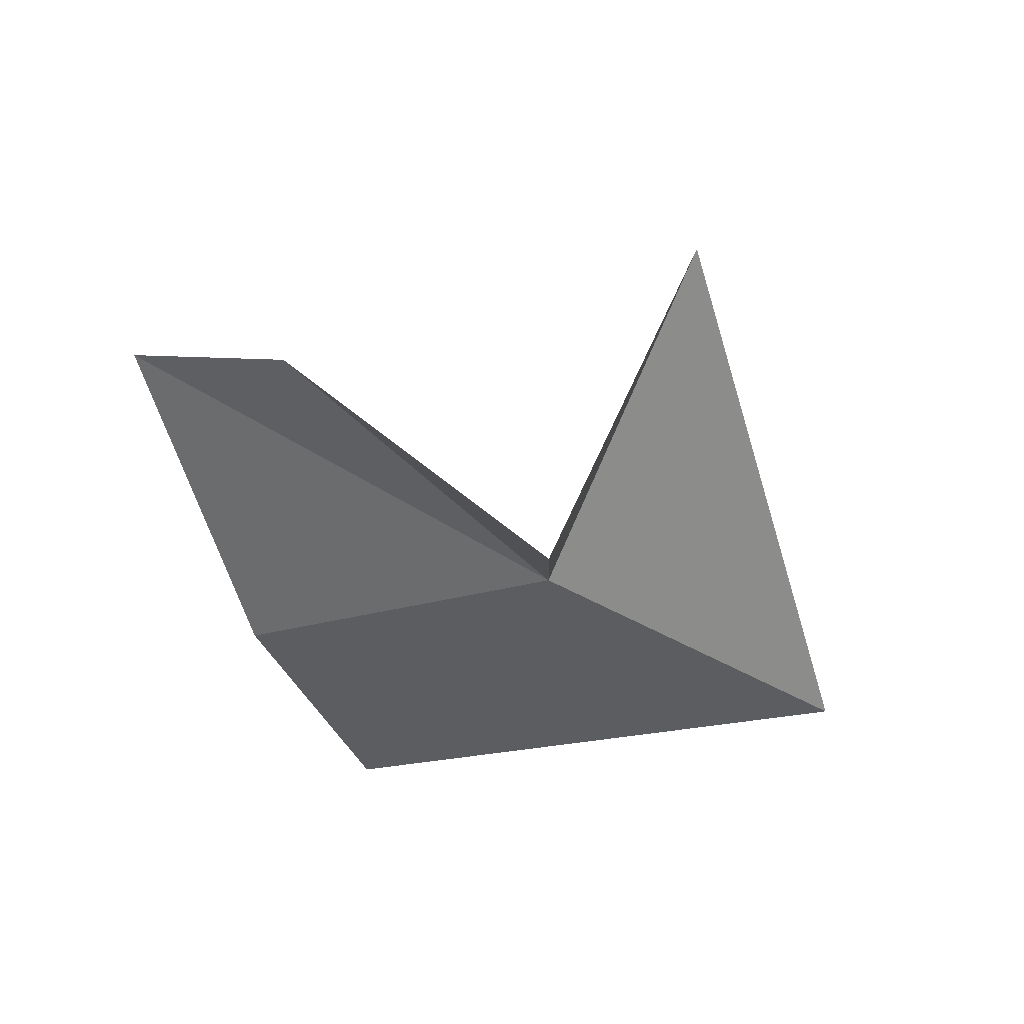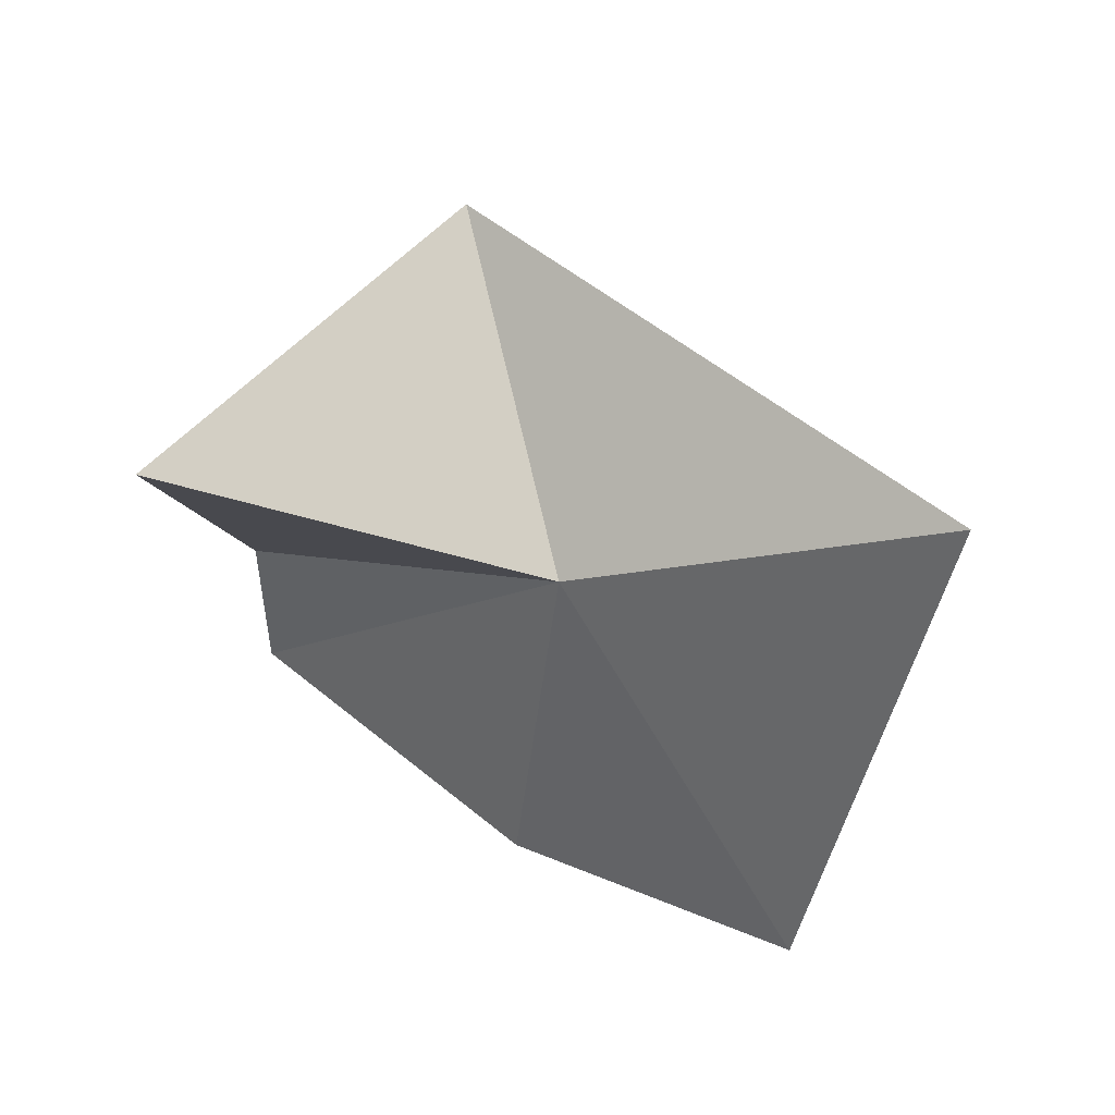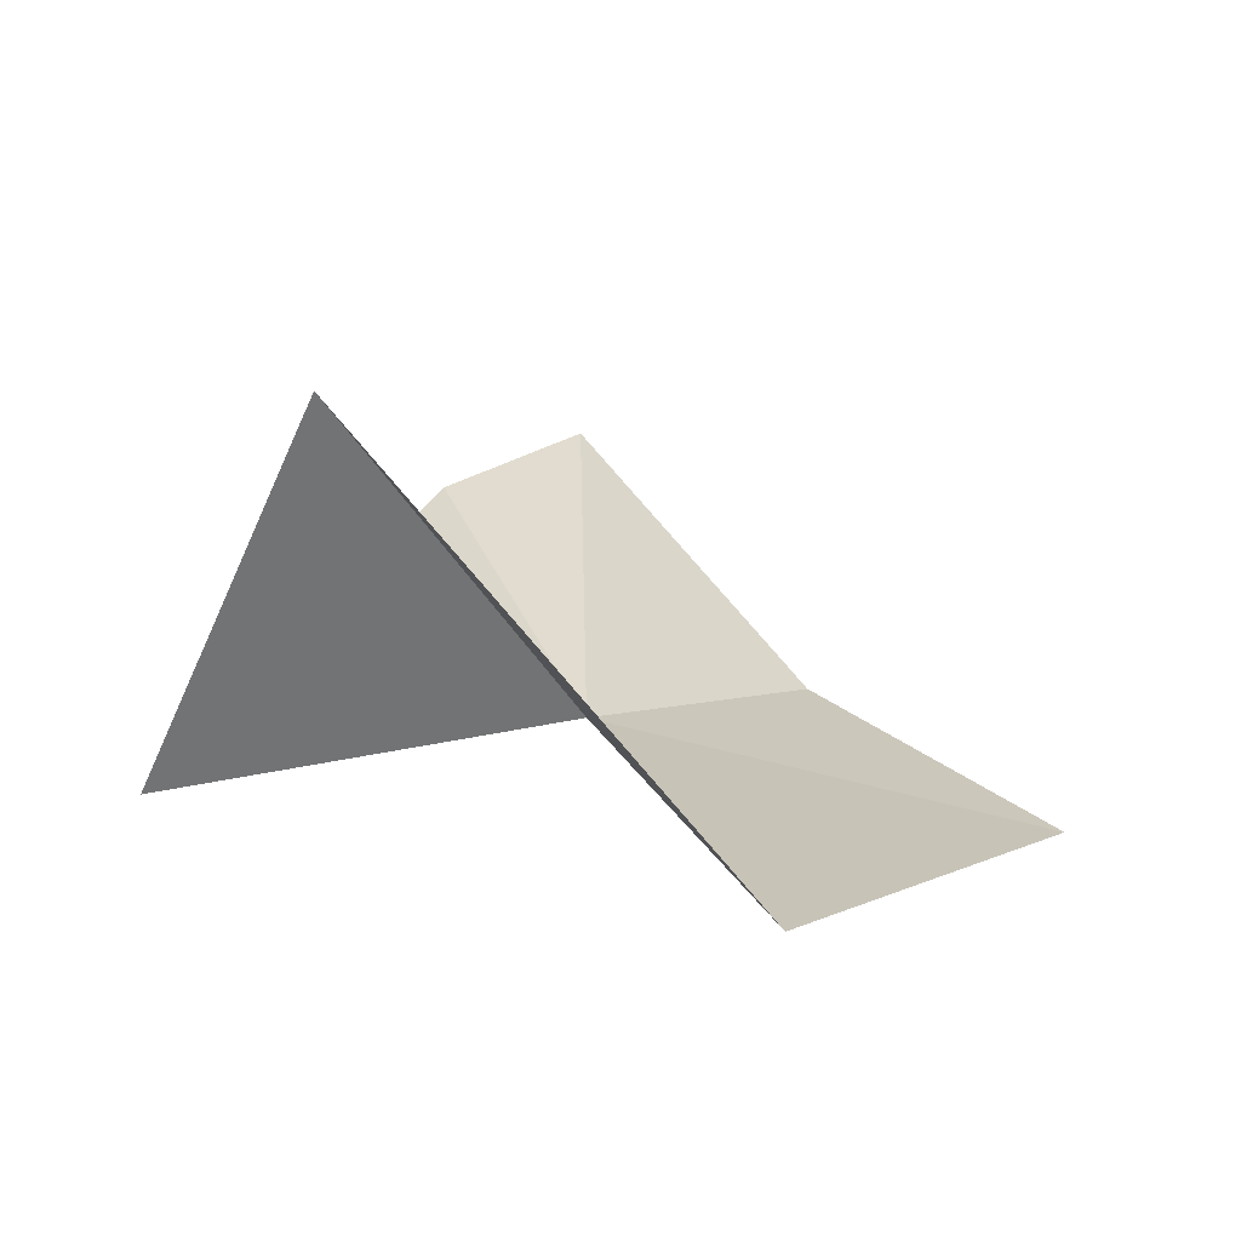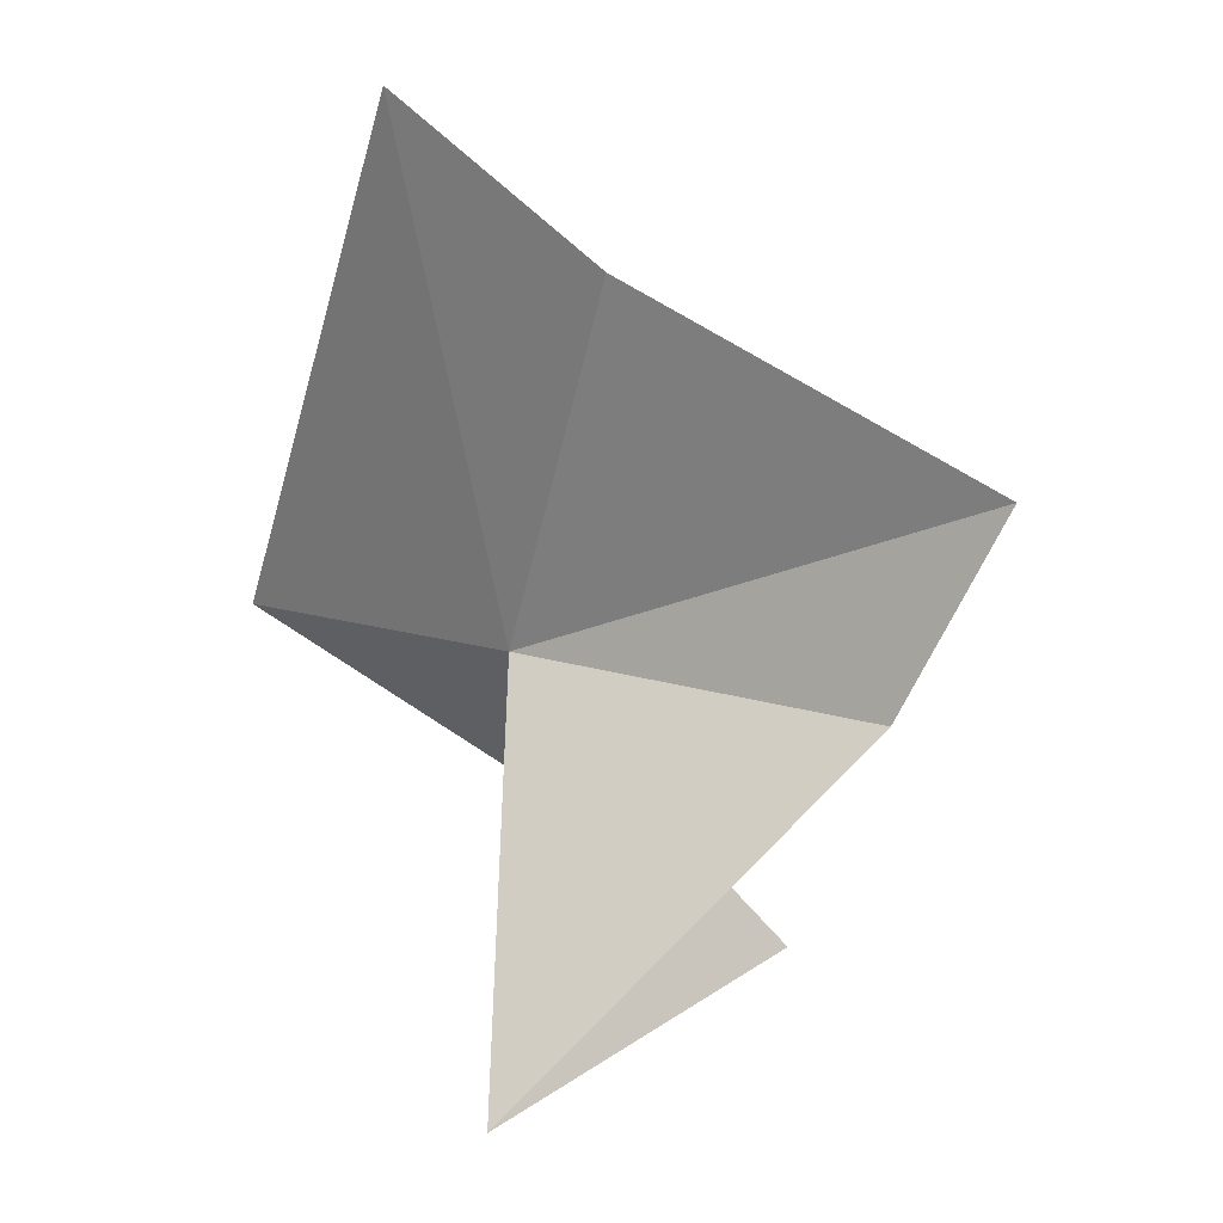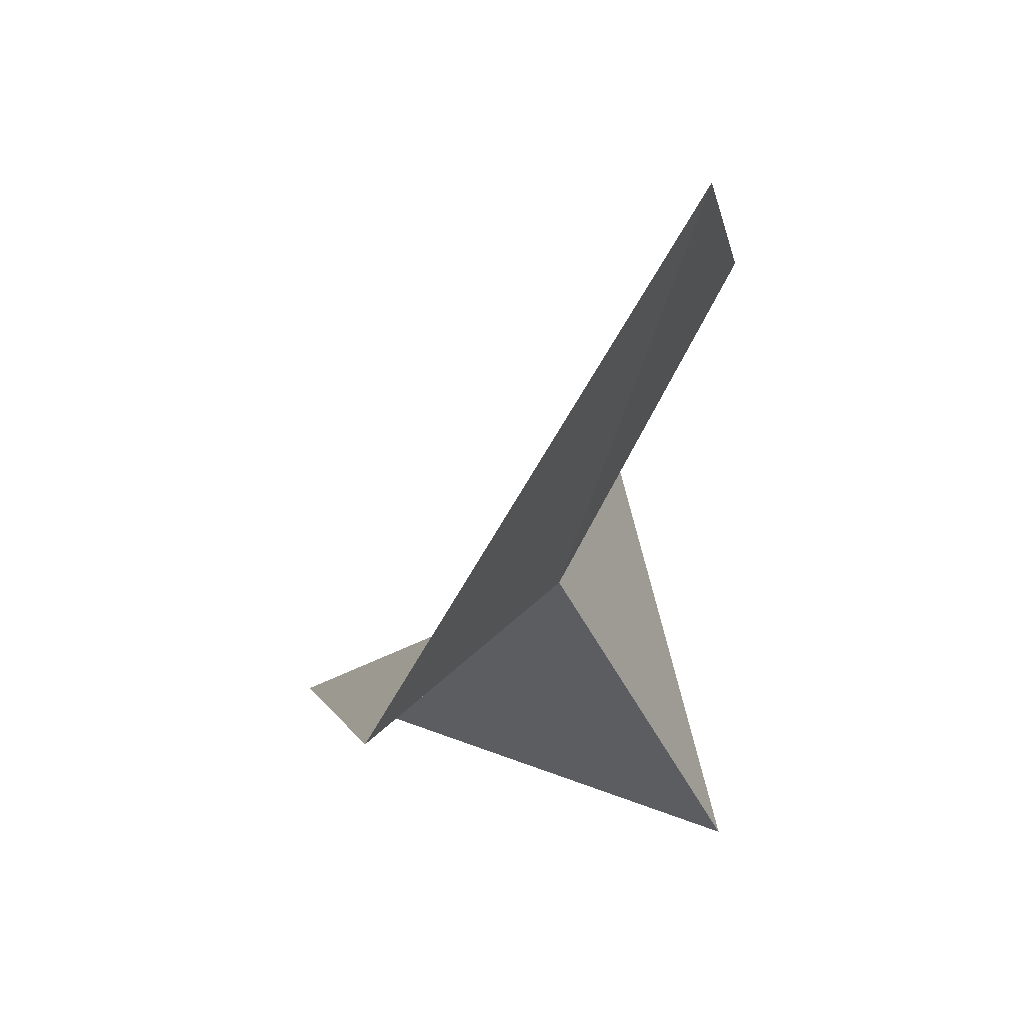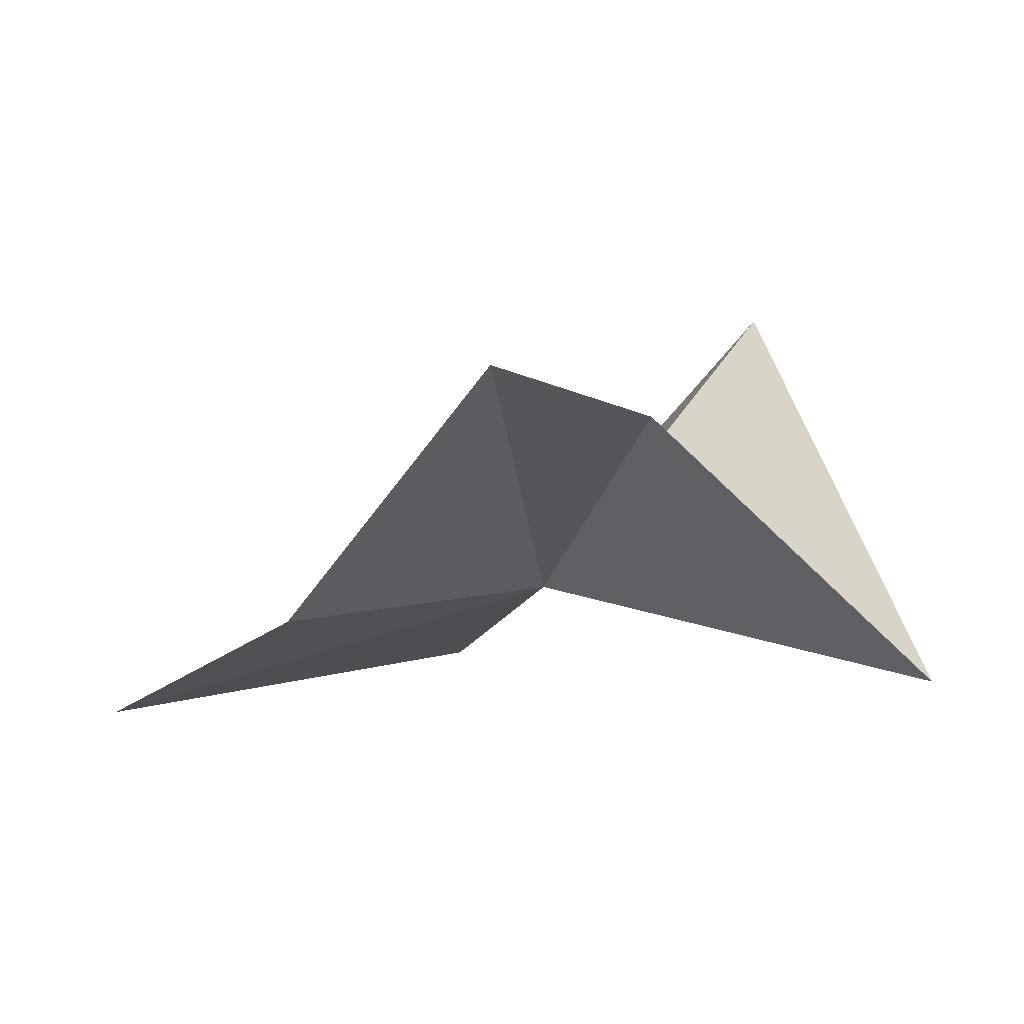
<metadata>
{"format":"obj","ext":"obj","renderer":"f3d","projection":"perspective","resolution":1024,"background":"white","views":[{"elev":-16.3,"azim":-23.2,"up":"+Z"},{"elev":-47.0,"azim":35.5,"up":"+Z"},{"elev":8.8,"azim":79.5,"up":"+Z"},{"elev":-8.3,"azim":-115.6,"up":"+Y"},{"elev":33.4,"azim":129.2,"up":"+Y"},{"elev":0.0,"azim":-92.1,"up":"+Z"}]}
</metadata>
<code>
v -40.65 -59.04 15.4
v -40.47 -59.76 16.29
v -41.17 -60.21 15.13
v -41.63 -59.3 15.92
v -41.97 -58.83 16.04
v -41.38 -58.25 15.32
v -39.49 -58.78 15.11
v -40.76 -57.66 15
f 1 2 3
f 1 4 5
f 1 5 6
f 1 8 7
f 1 6 8
f 1 7 2
f 1 3 4

</code>
